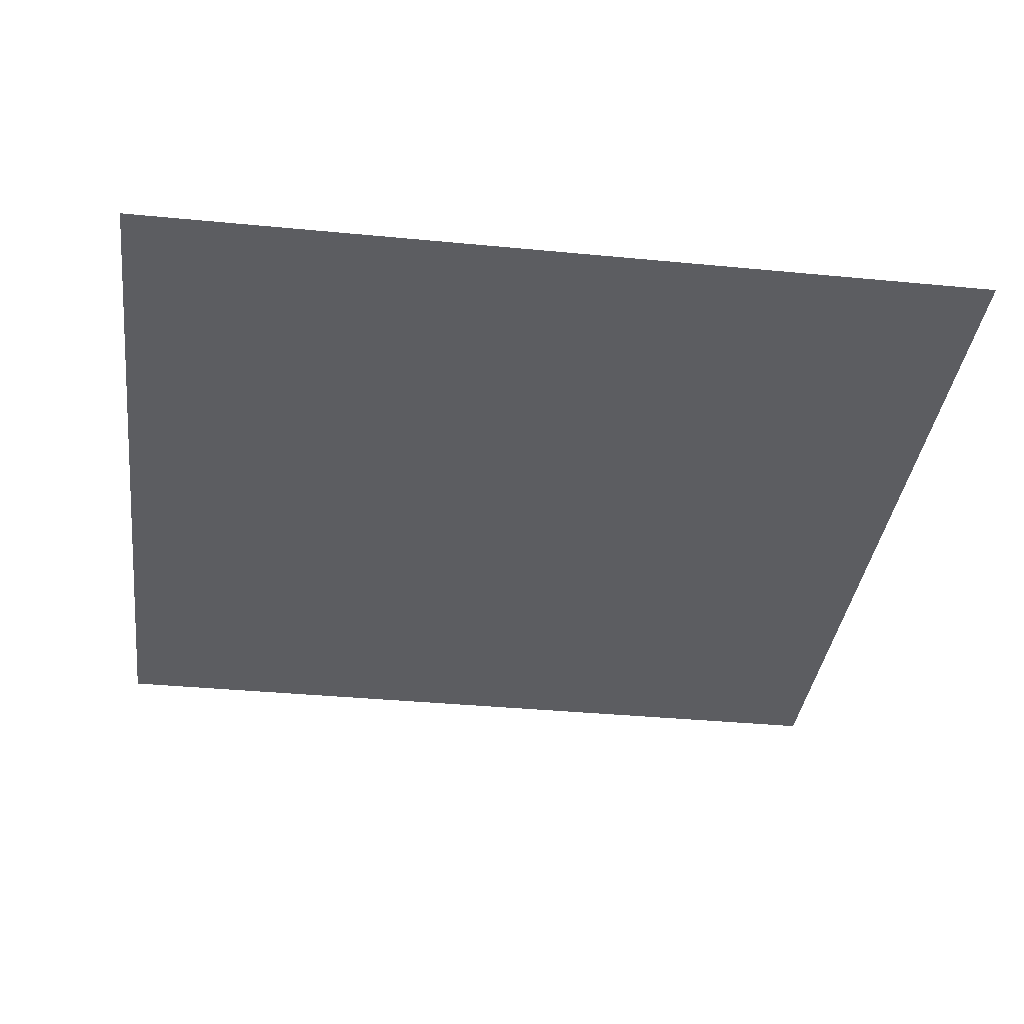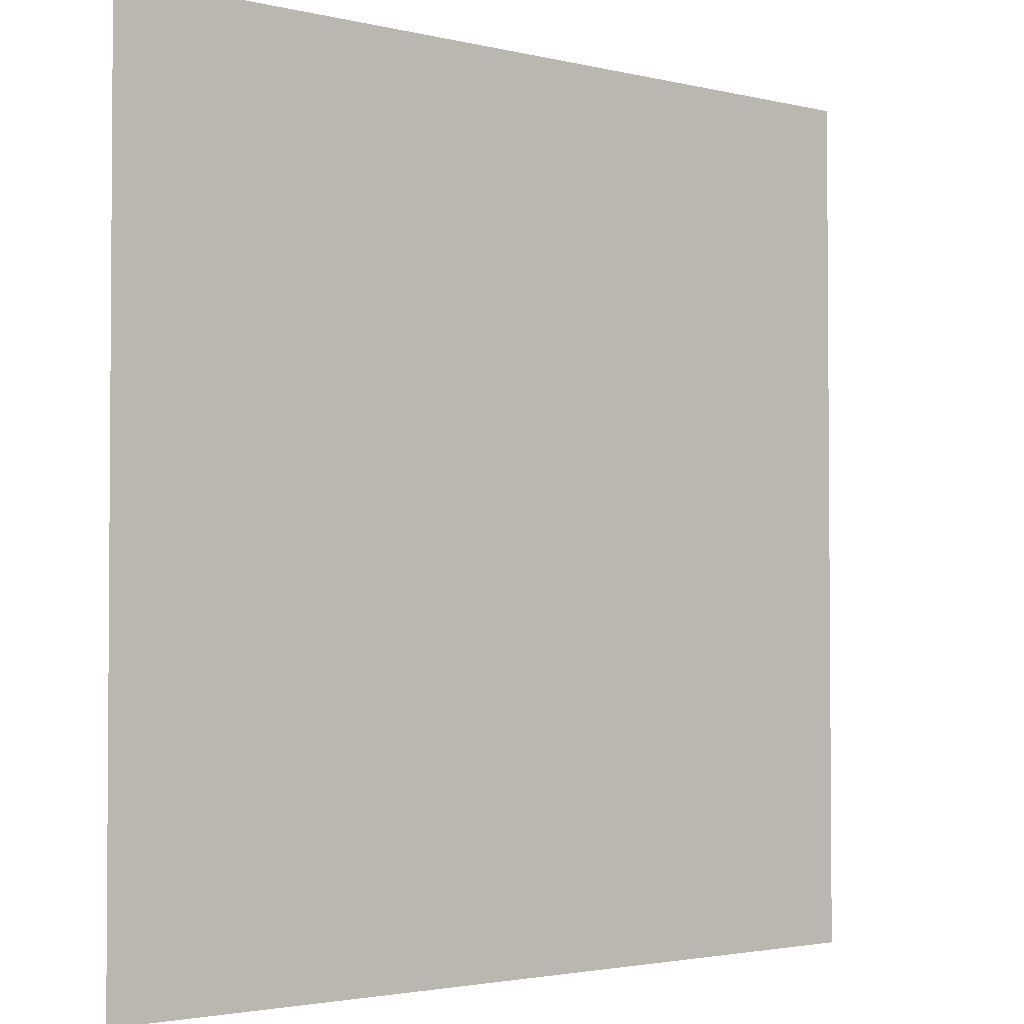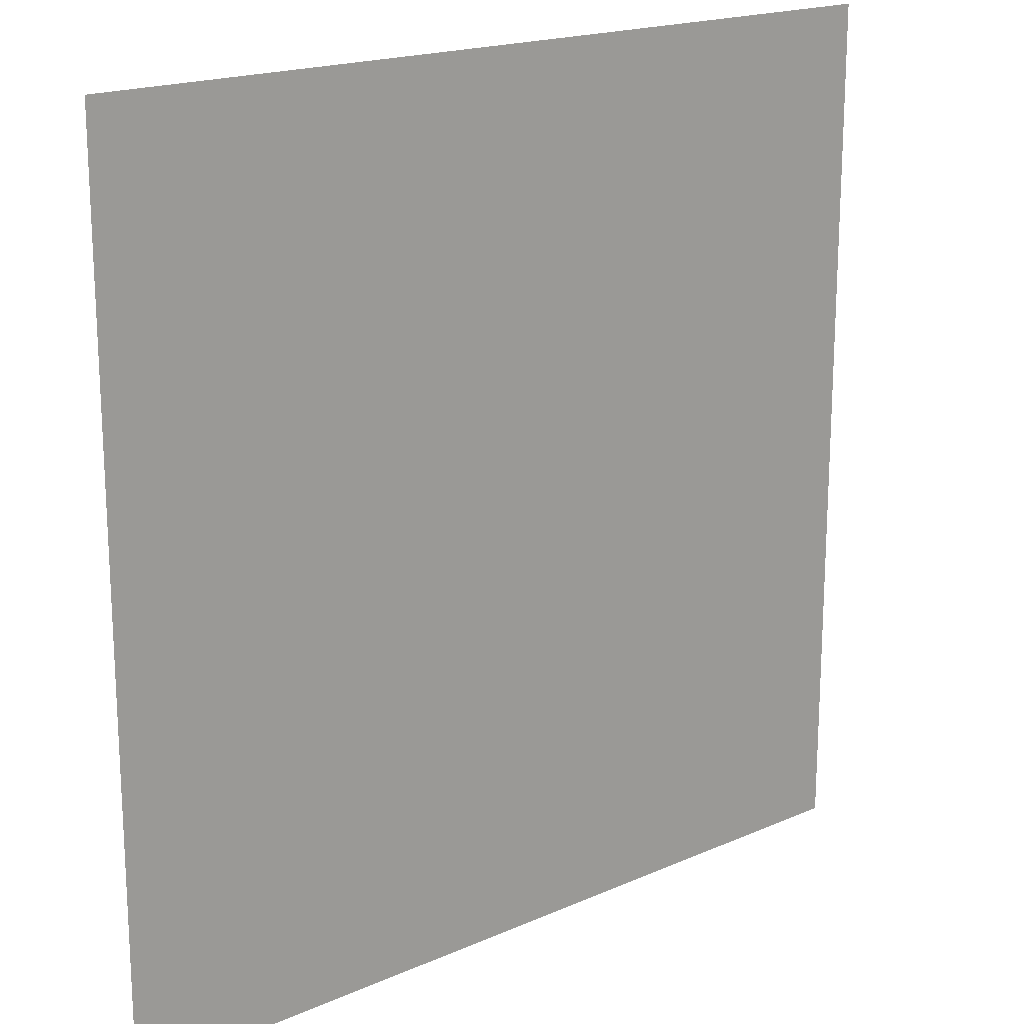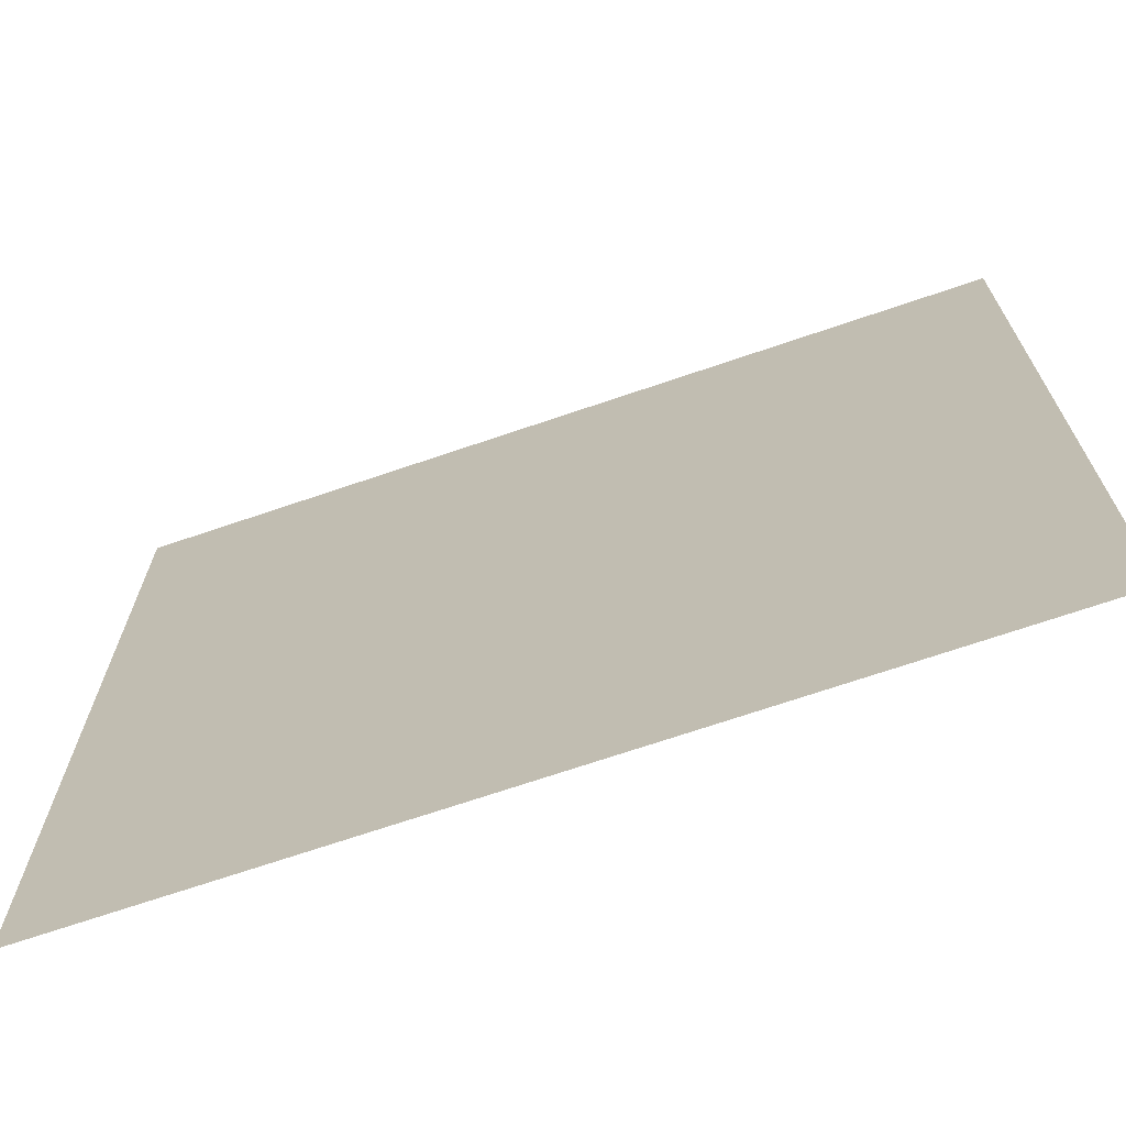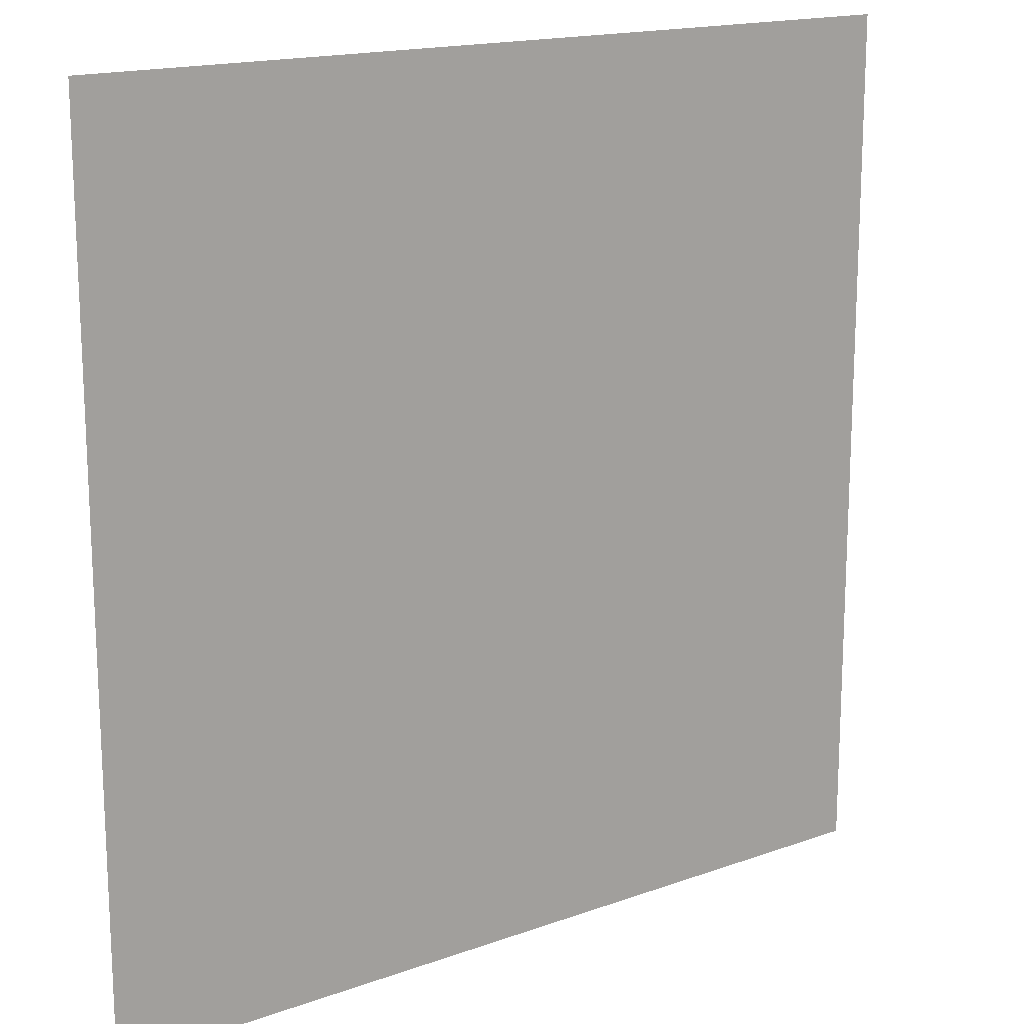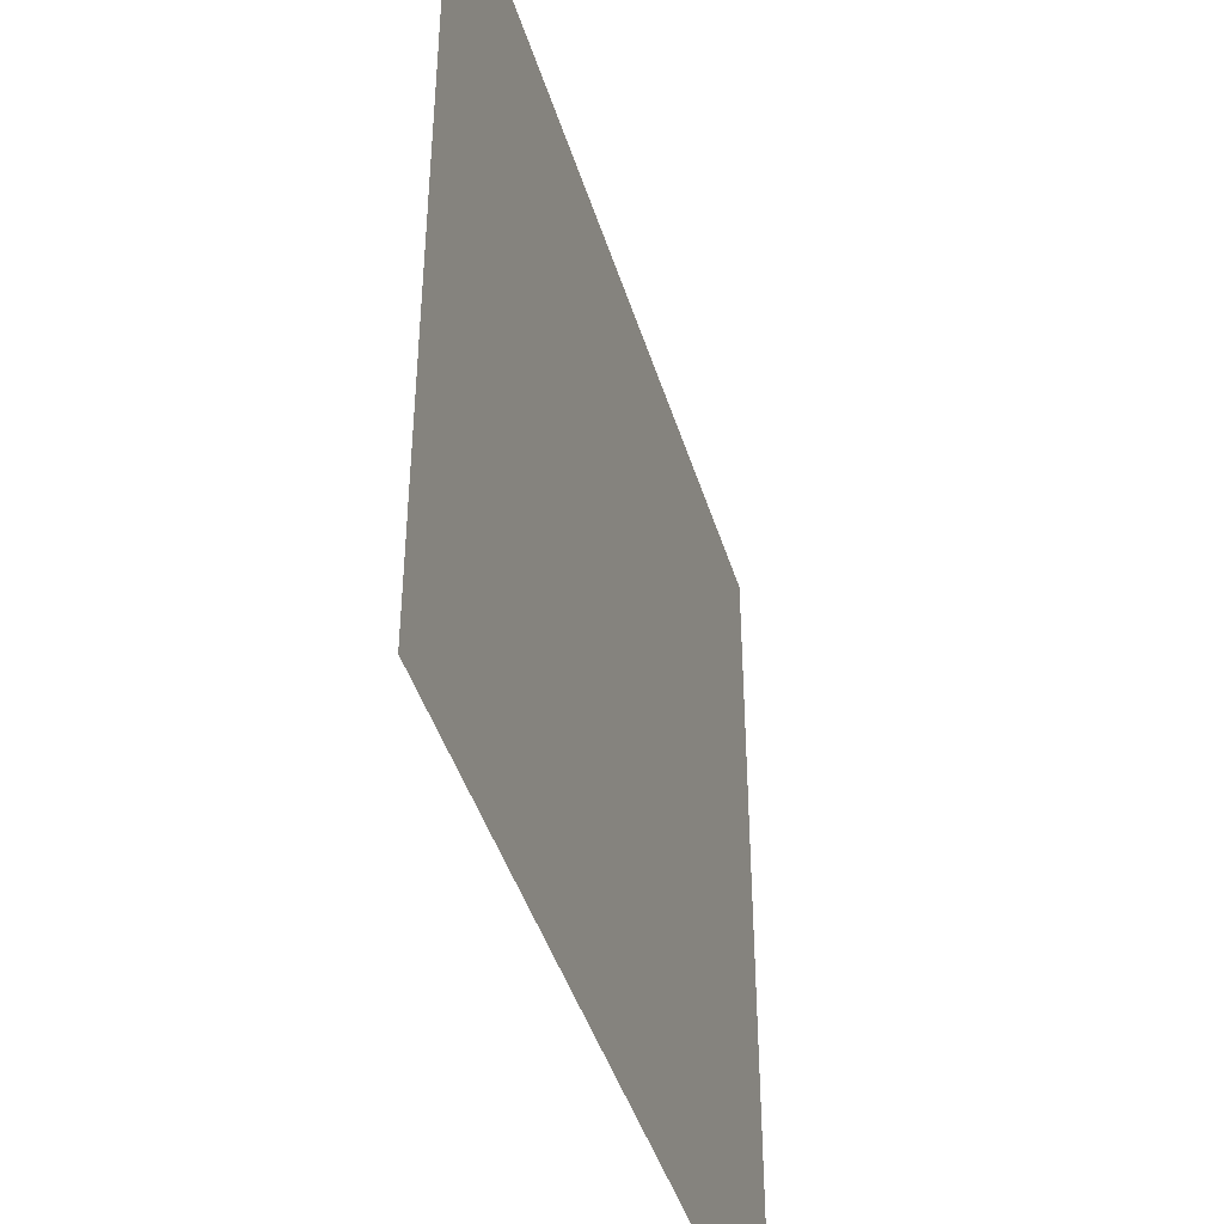
<metadata>
{"format":"obj","ext":"obj","renderer":"f3d","projection":"perspective","resolution":1024,"background":"white","views":[{"elev":-36.5,"azim":-97.2,"up":"+Y"},{"elev":-2.5,"azim":-40.0,"up":"+Z"},{"elev":18.4,"azim":140.0,"up":"+Z"},{"elev":-70.2,"azim":19.1,"up":"+Z"},{"elev":16.4,"azim":-36.1,"up":"+Z"},{"elev":-43.9,"azim":-73.0,"up":"+Z"}]}
</metadata>
<code>
v 1530 3.983 -5627
v 2041 6.418 -5627
v 1530 3.696 -6138
v 2041 6.109 -6138
f 1 4 2
f 4 1 3

</code>
